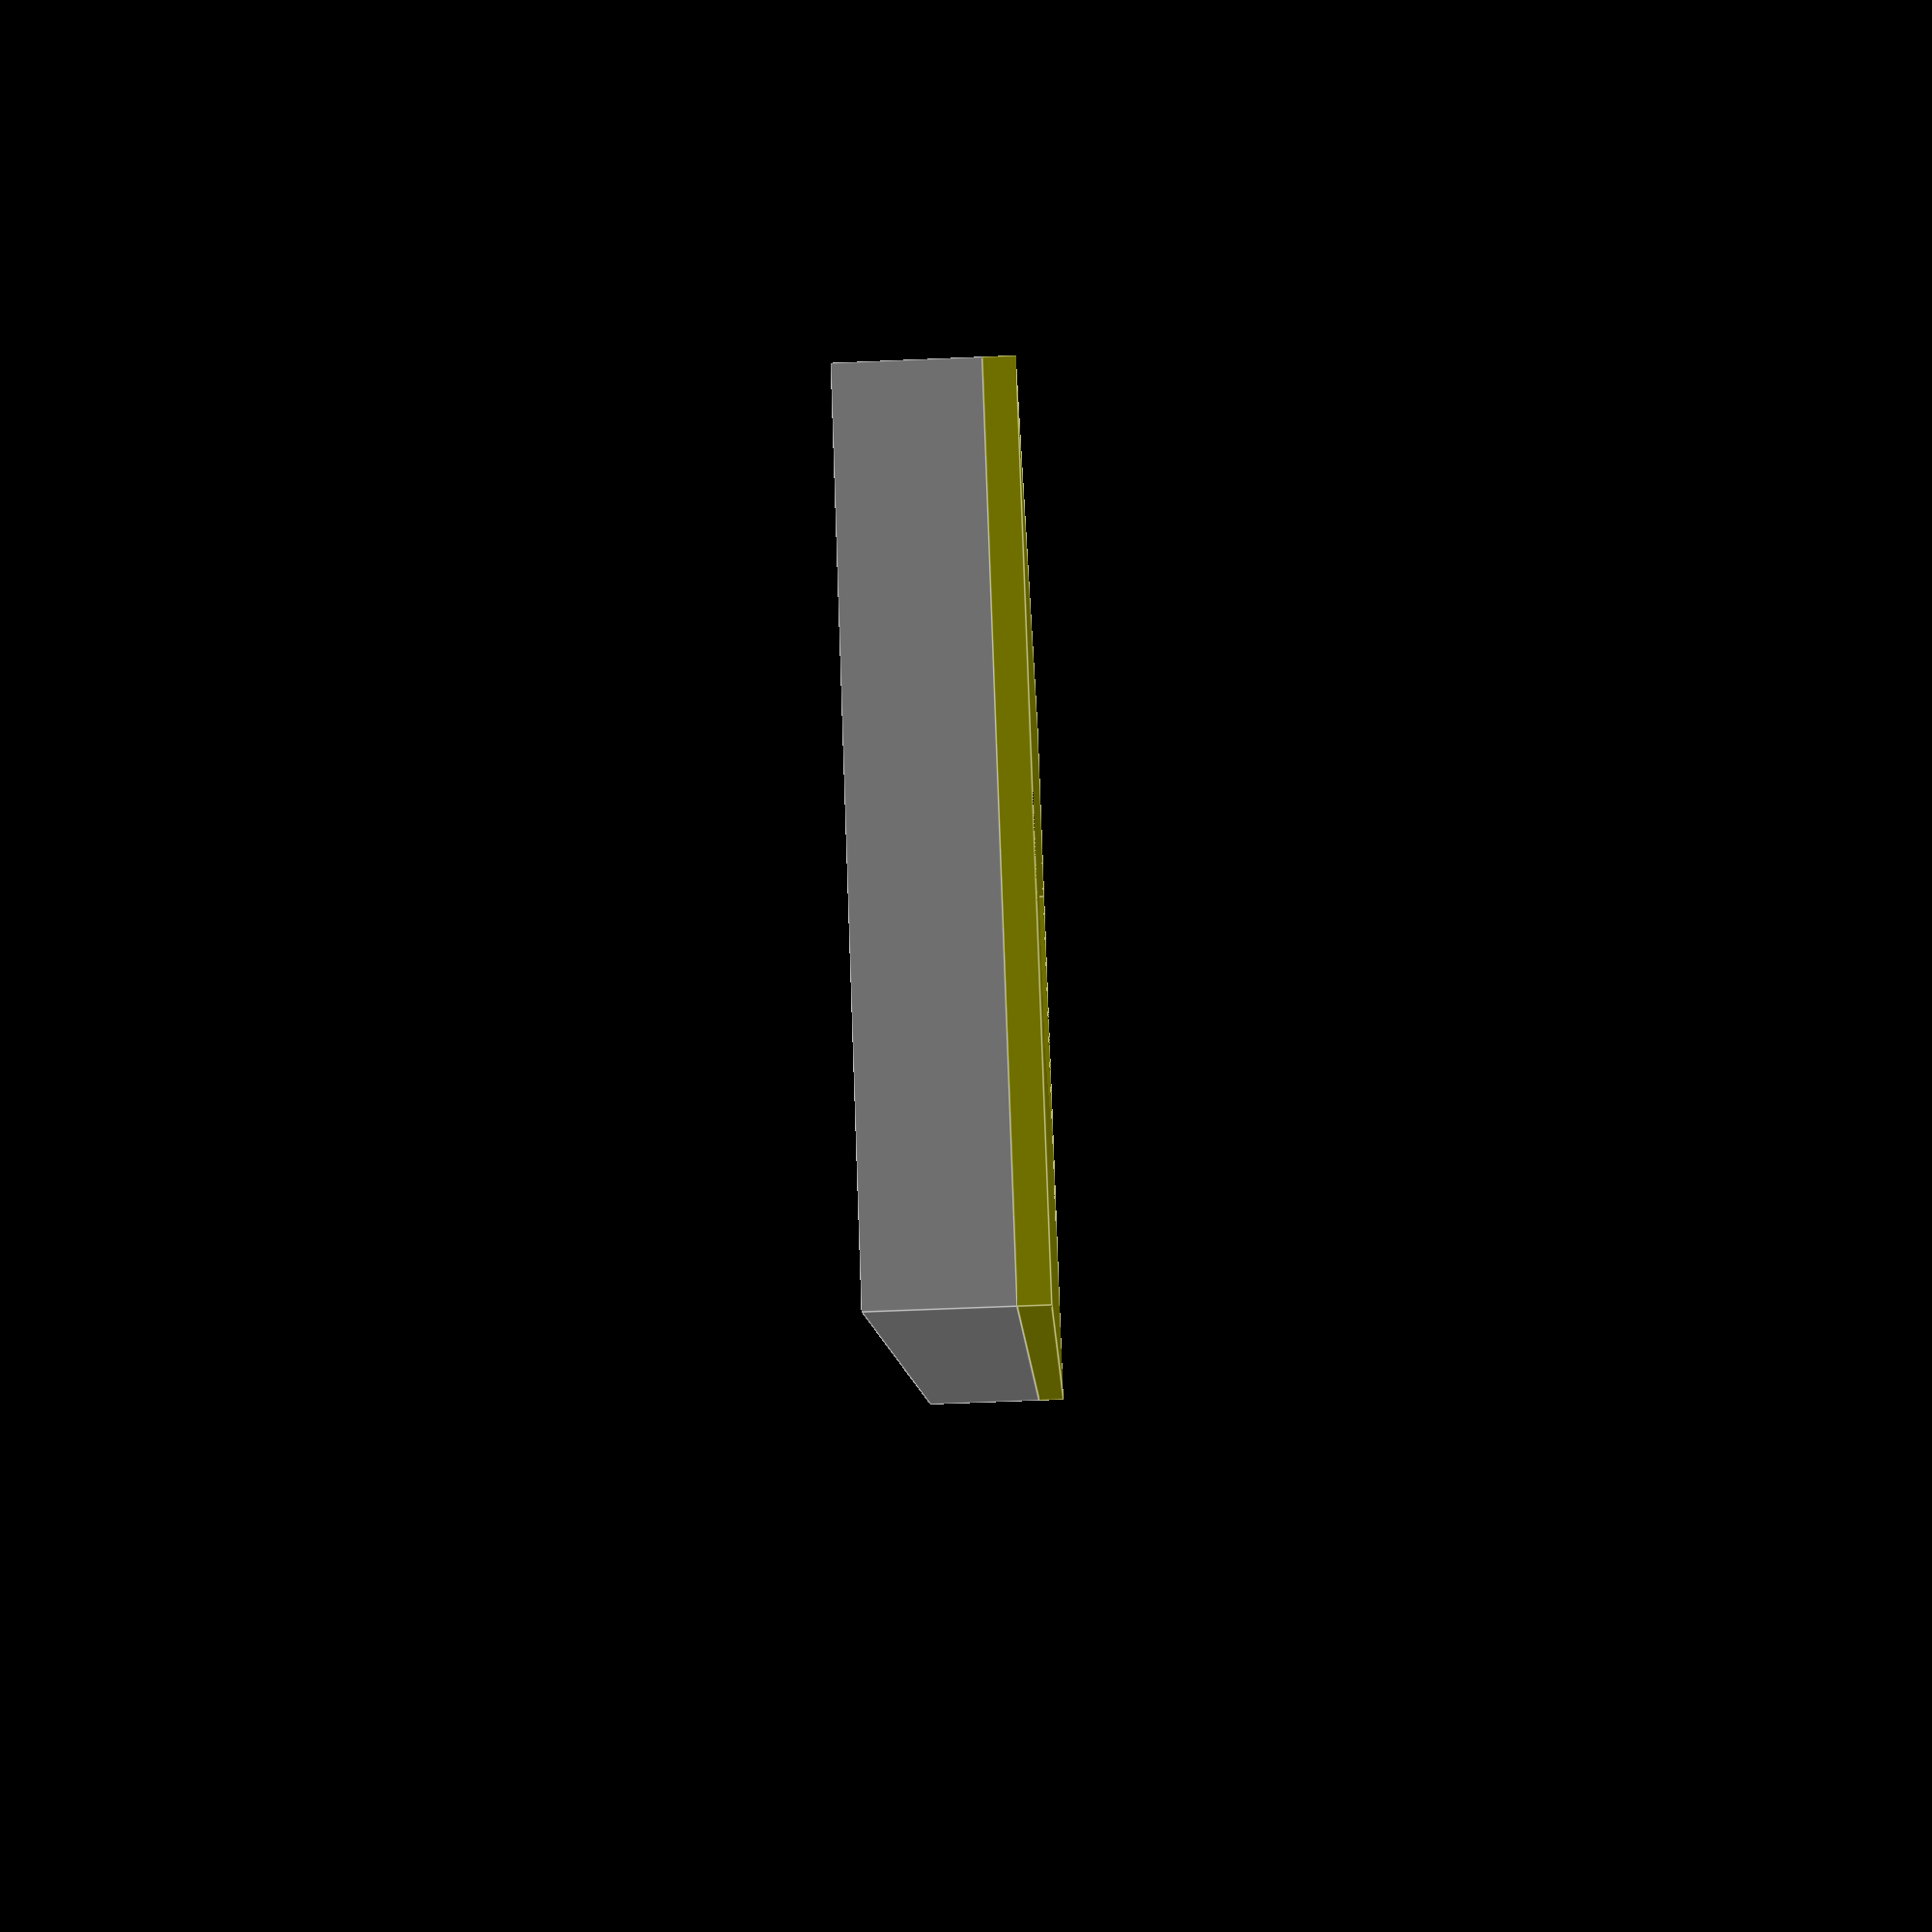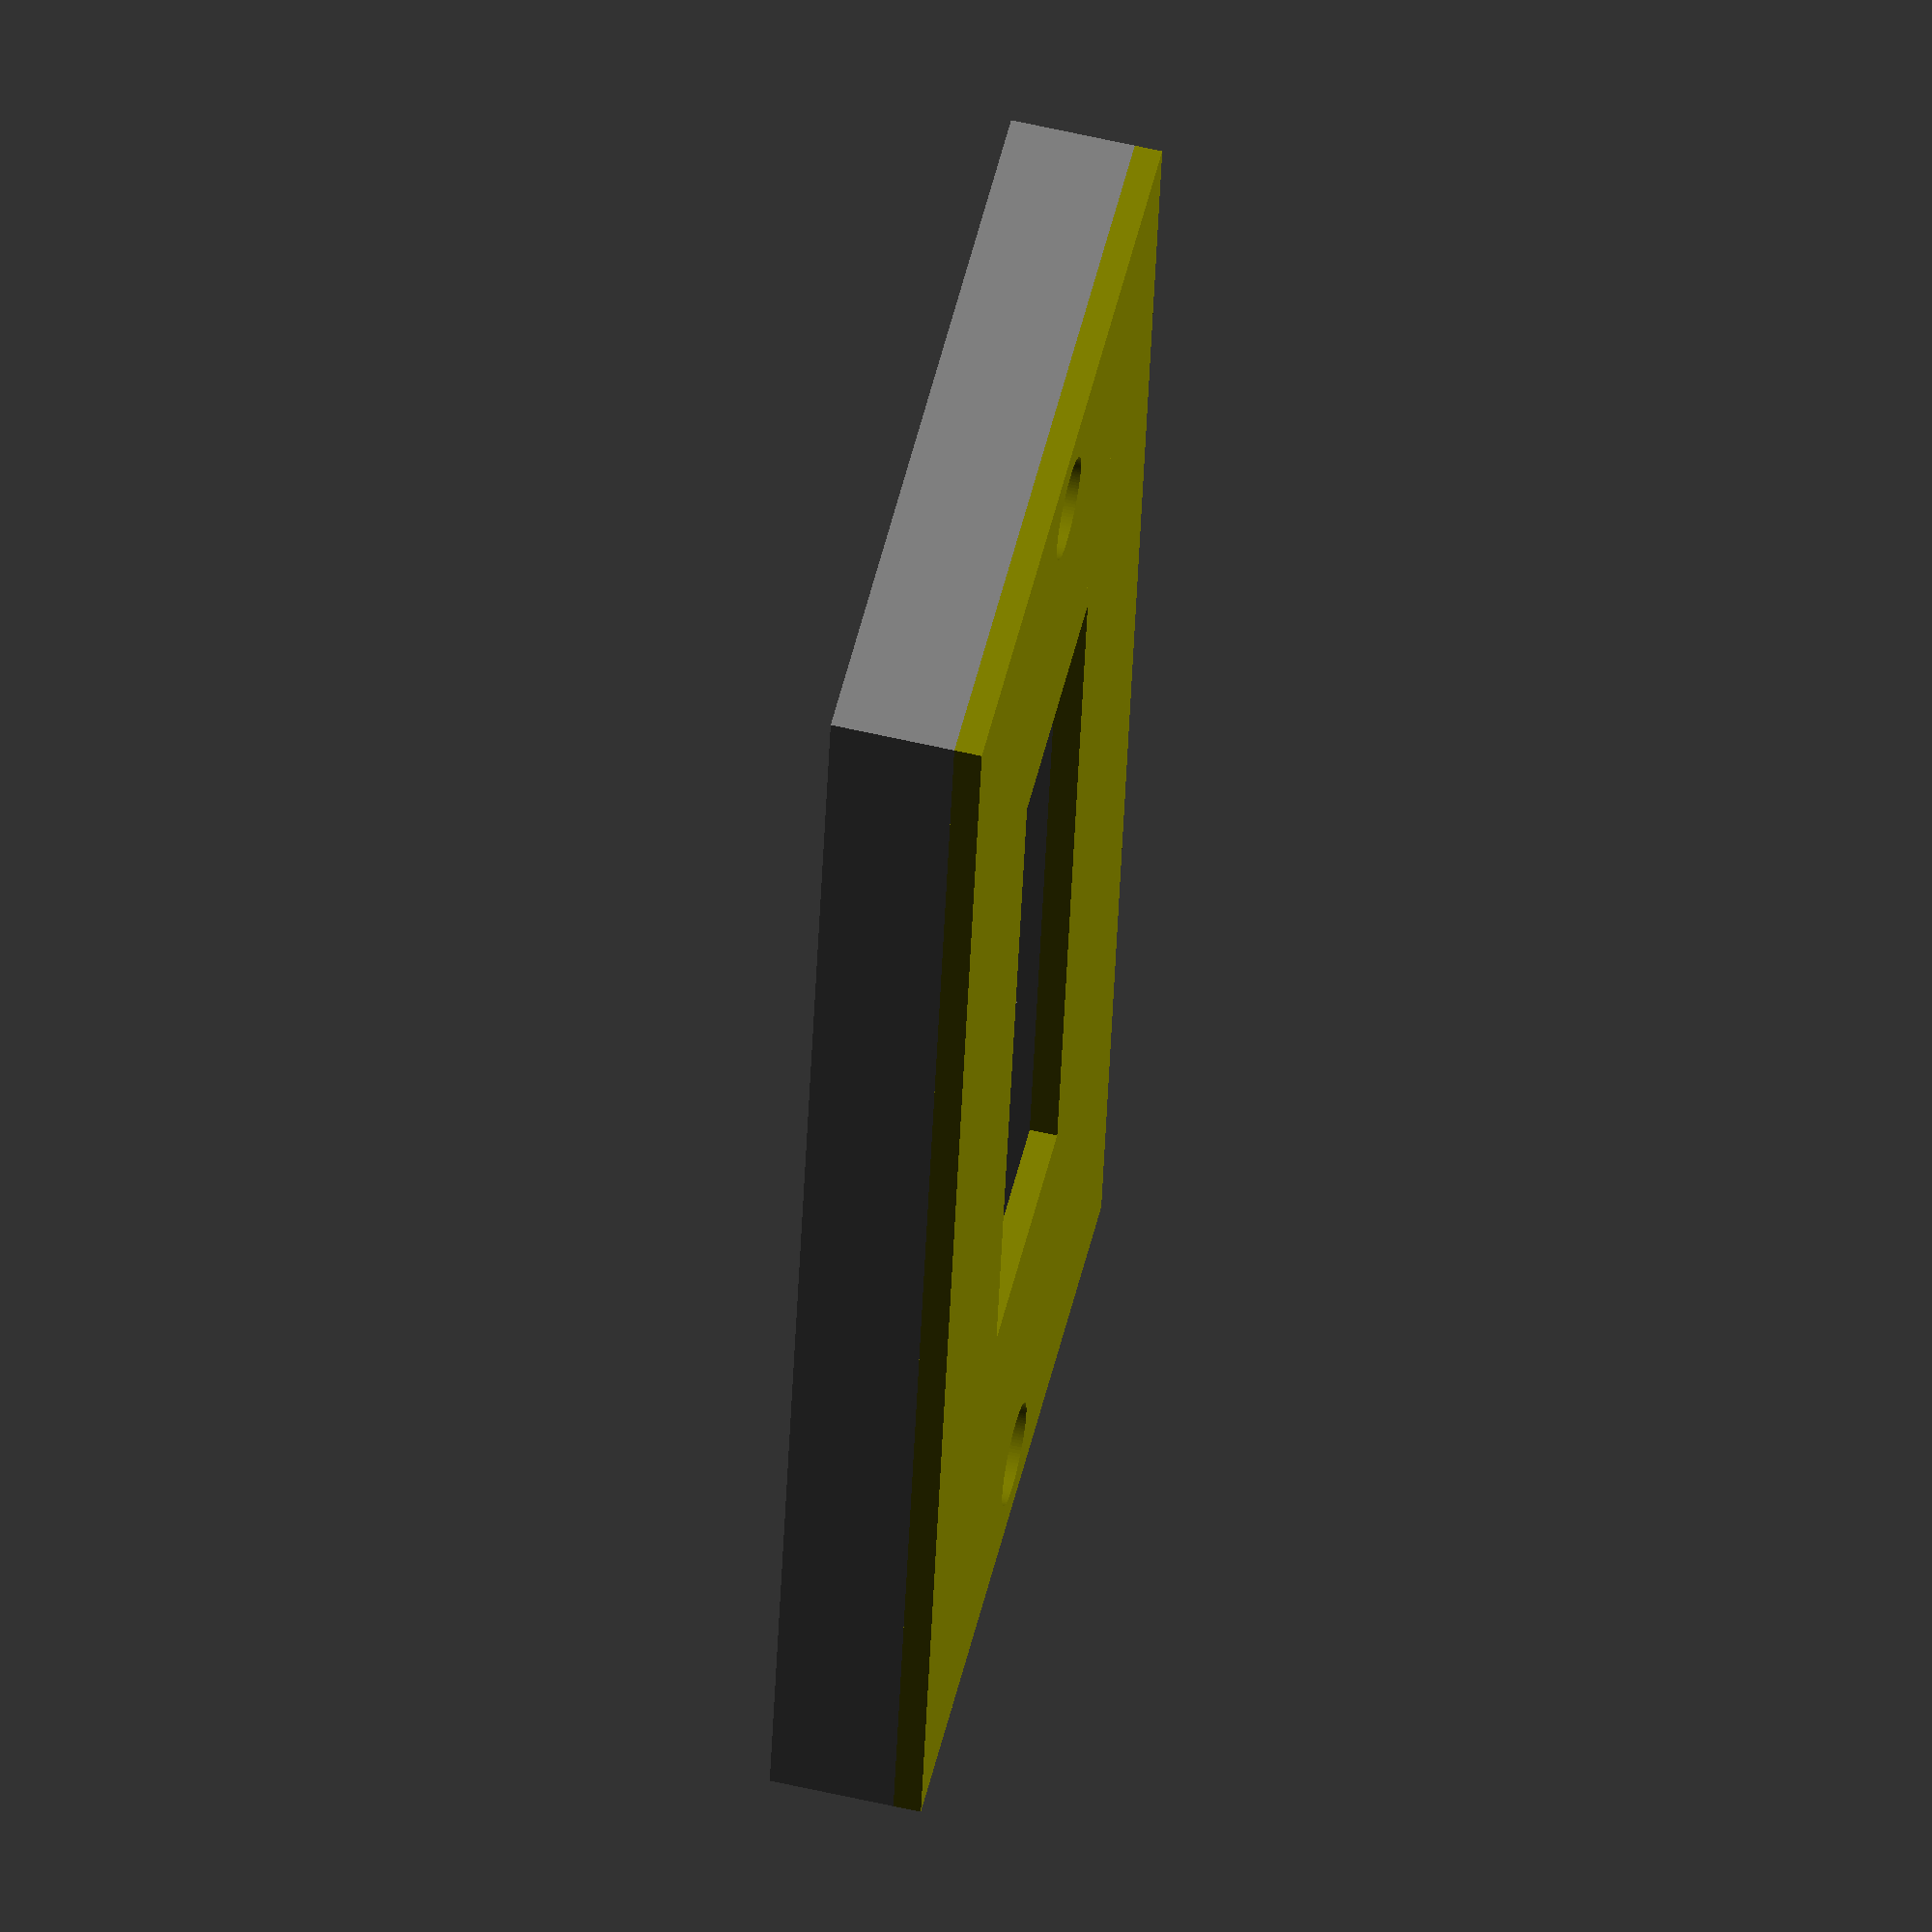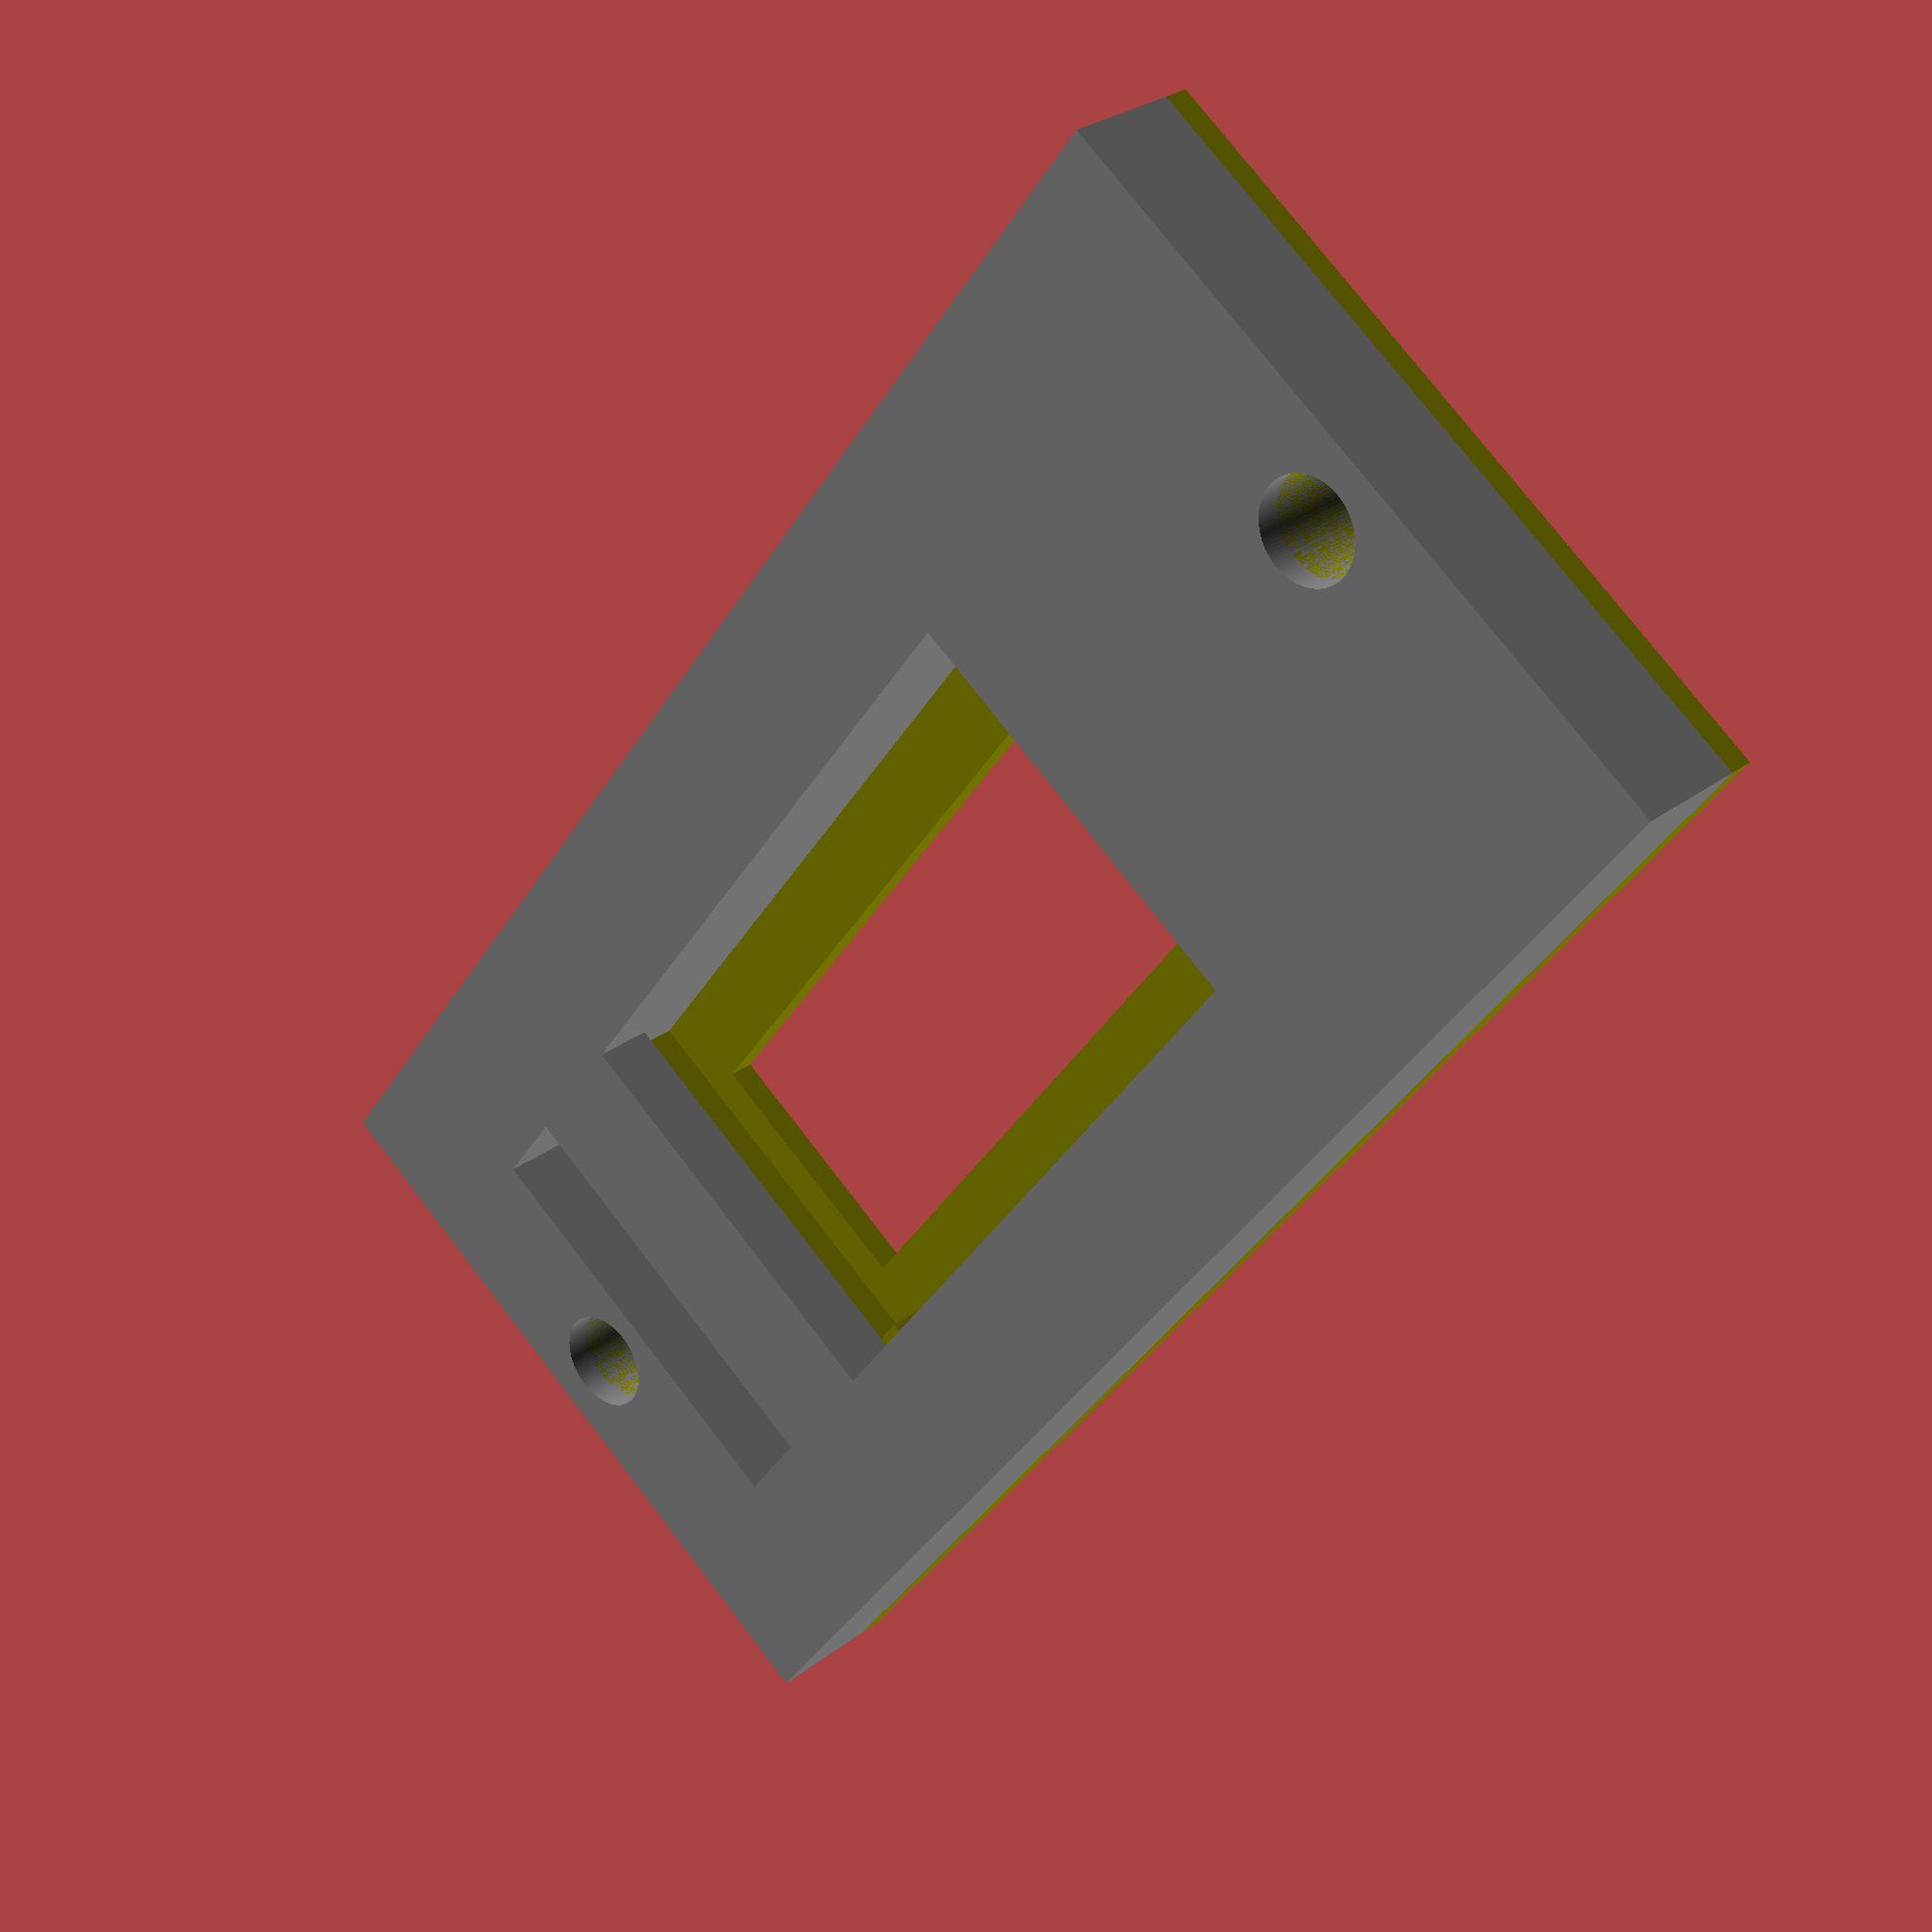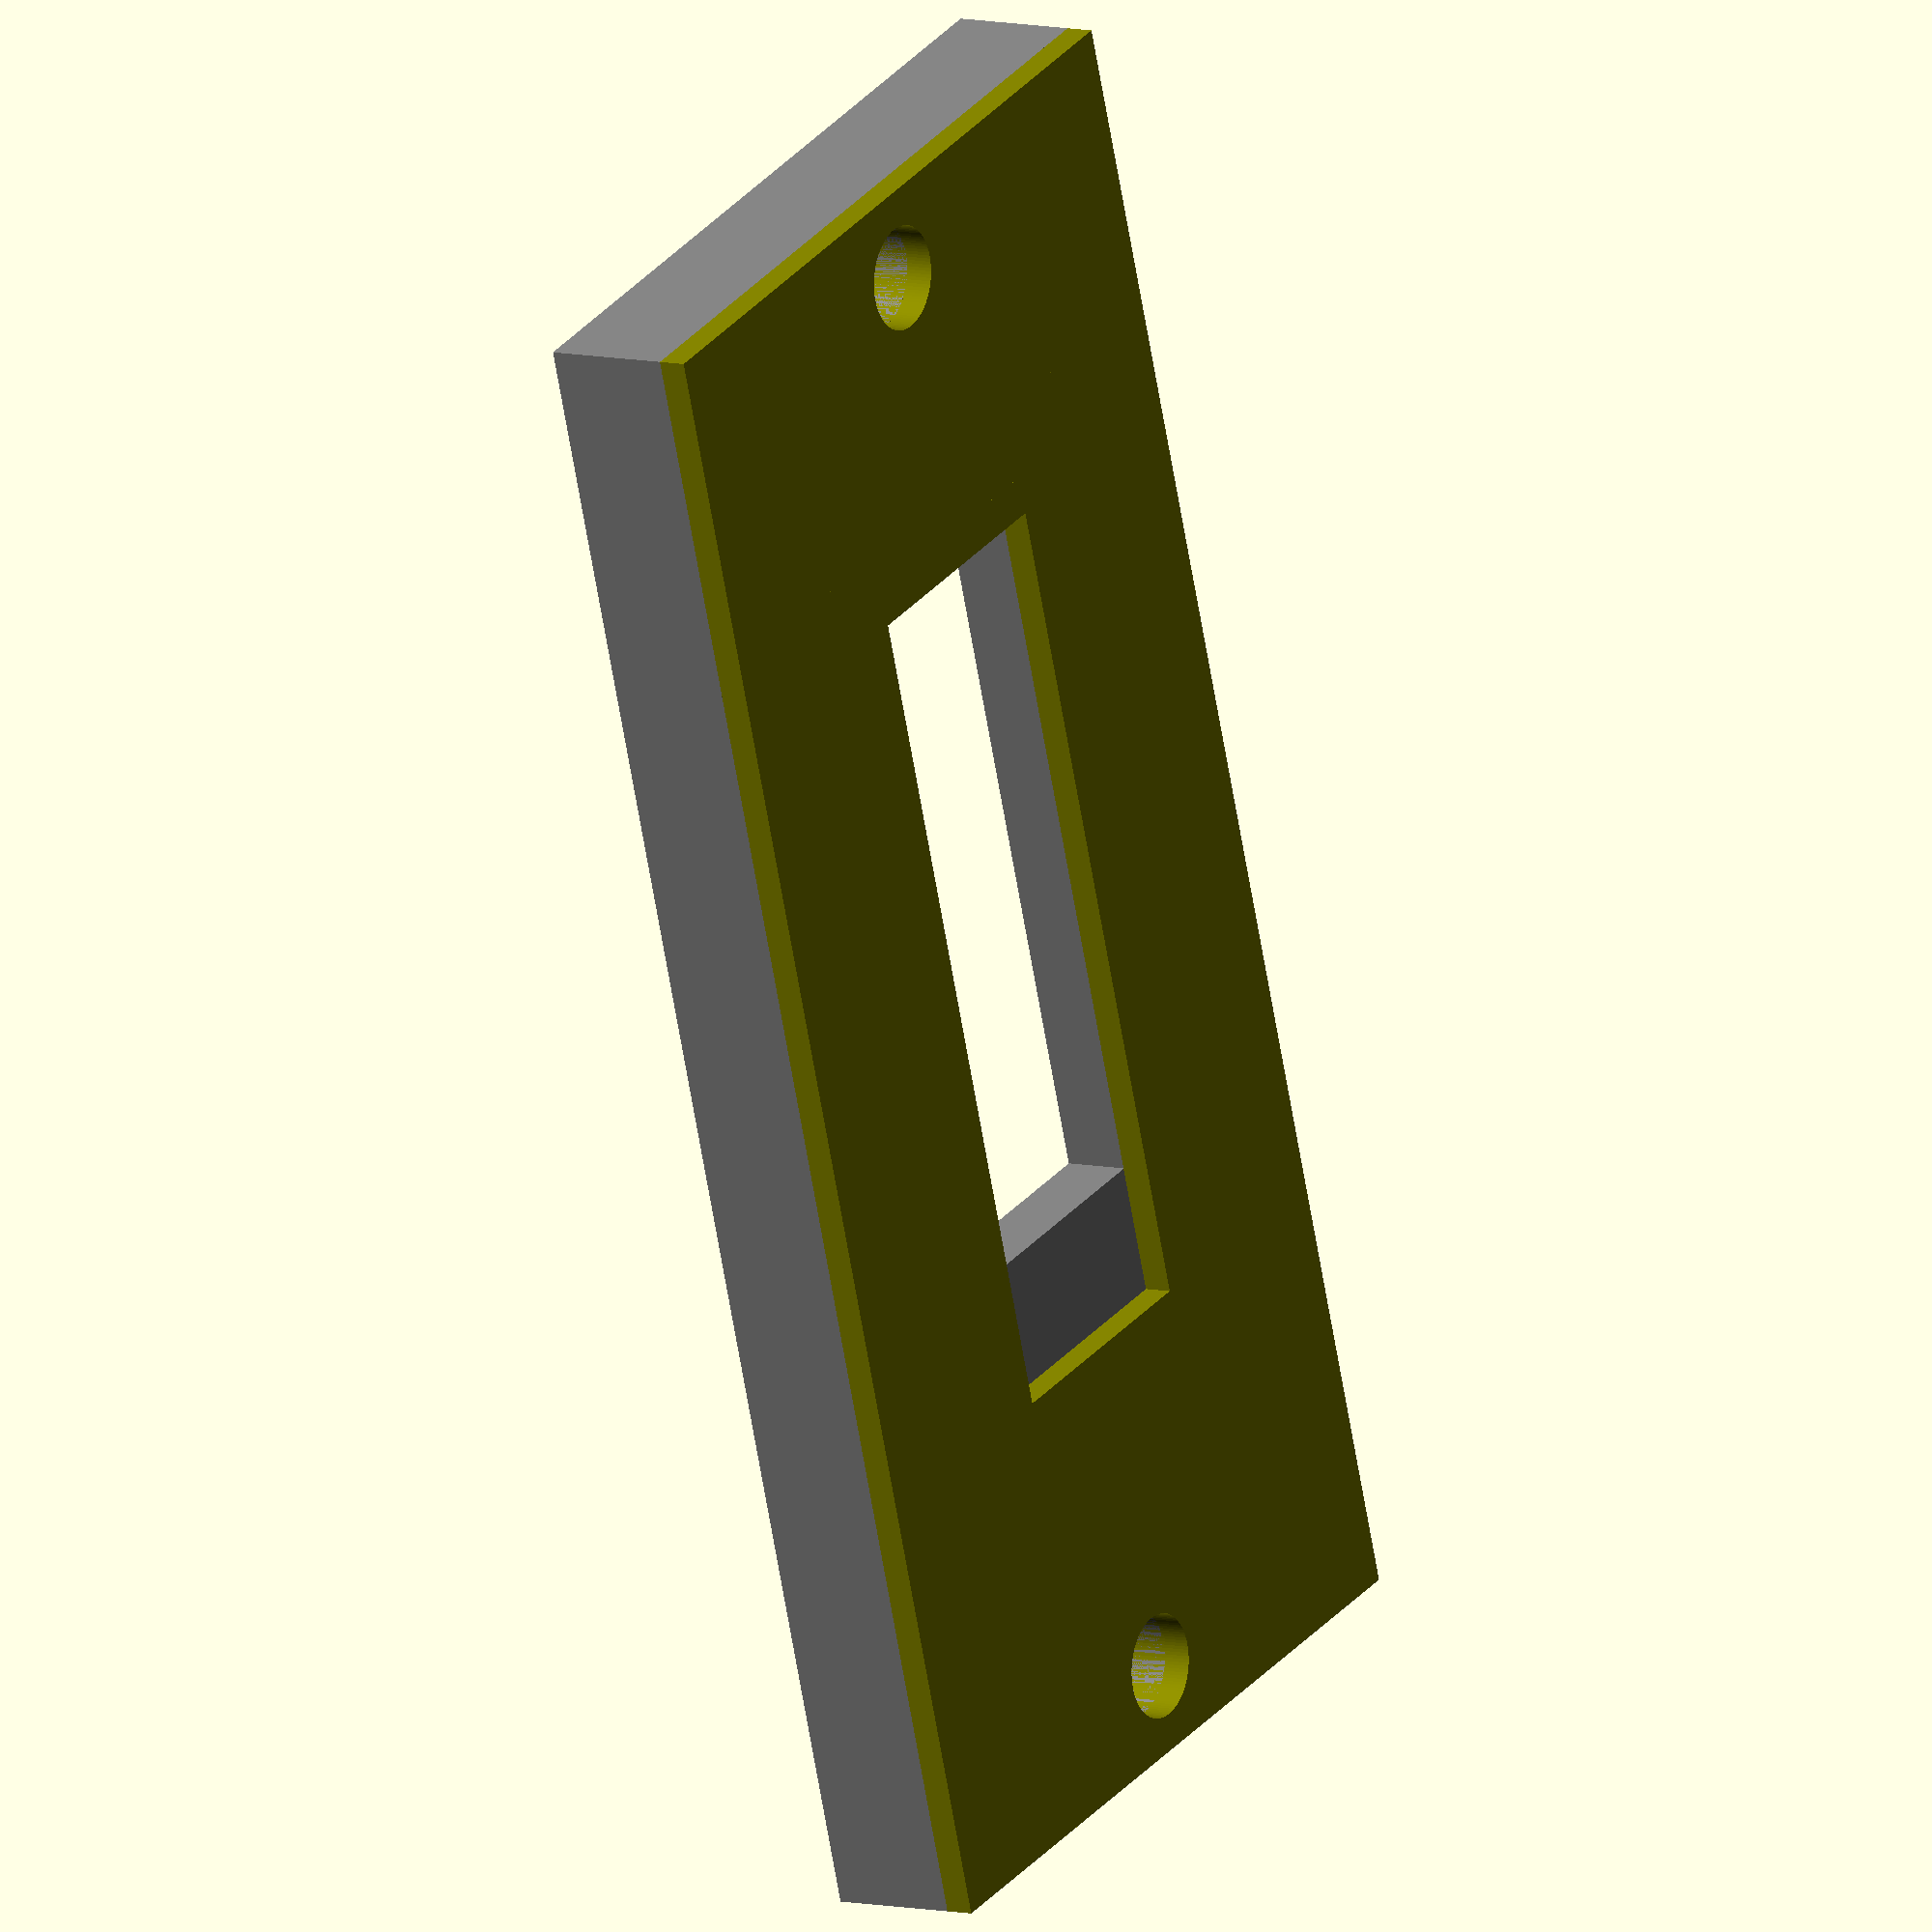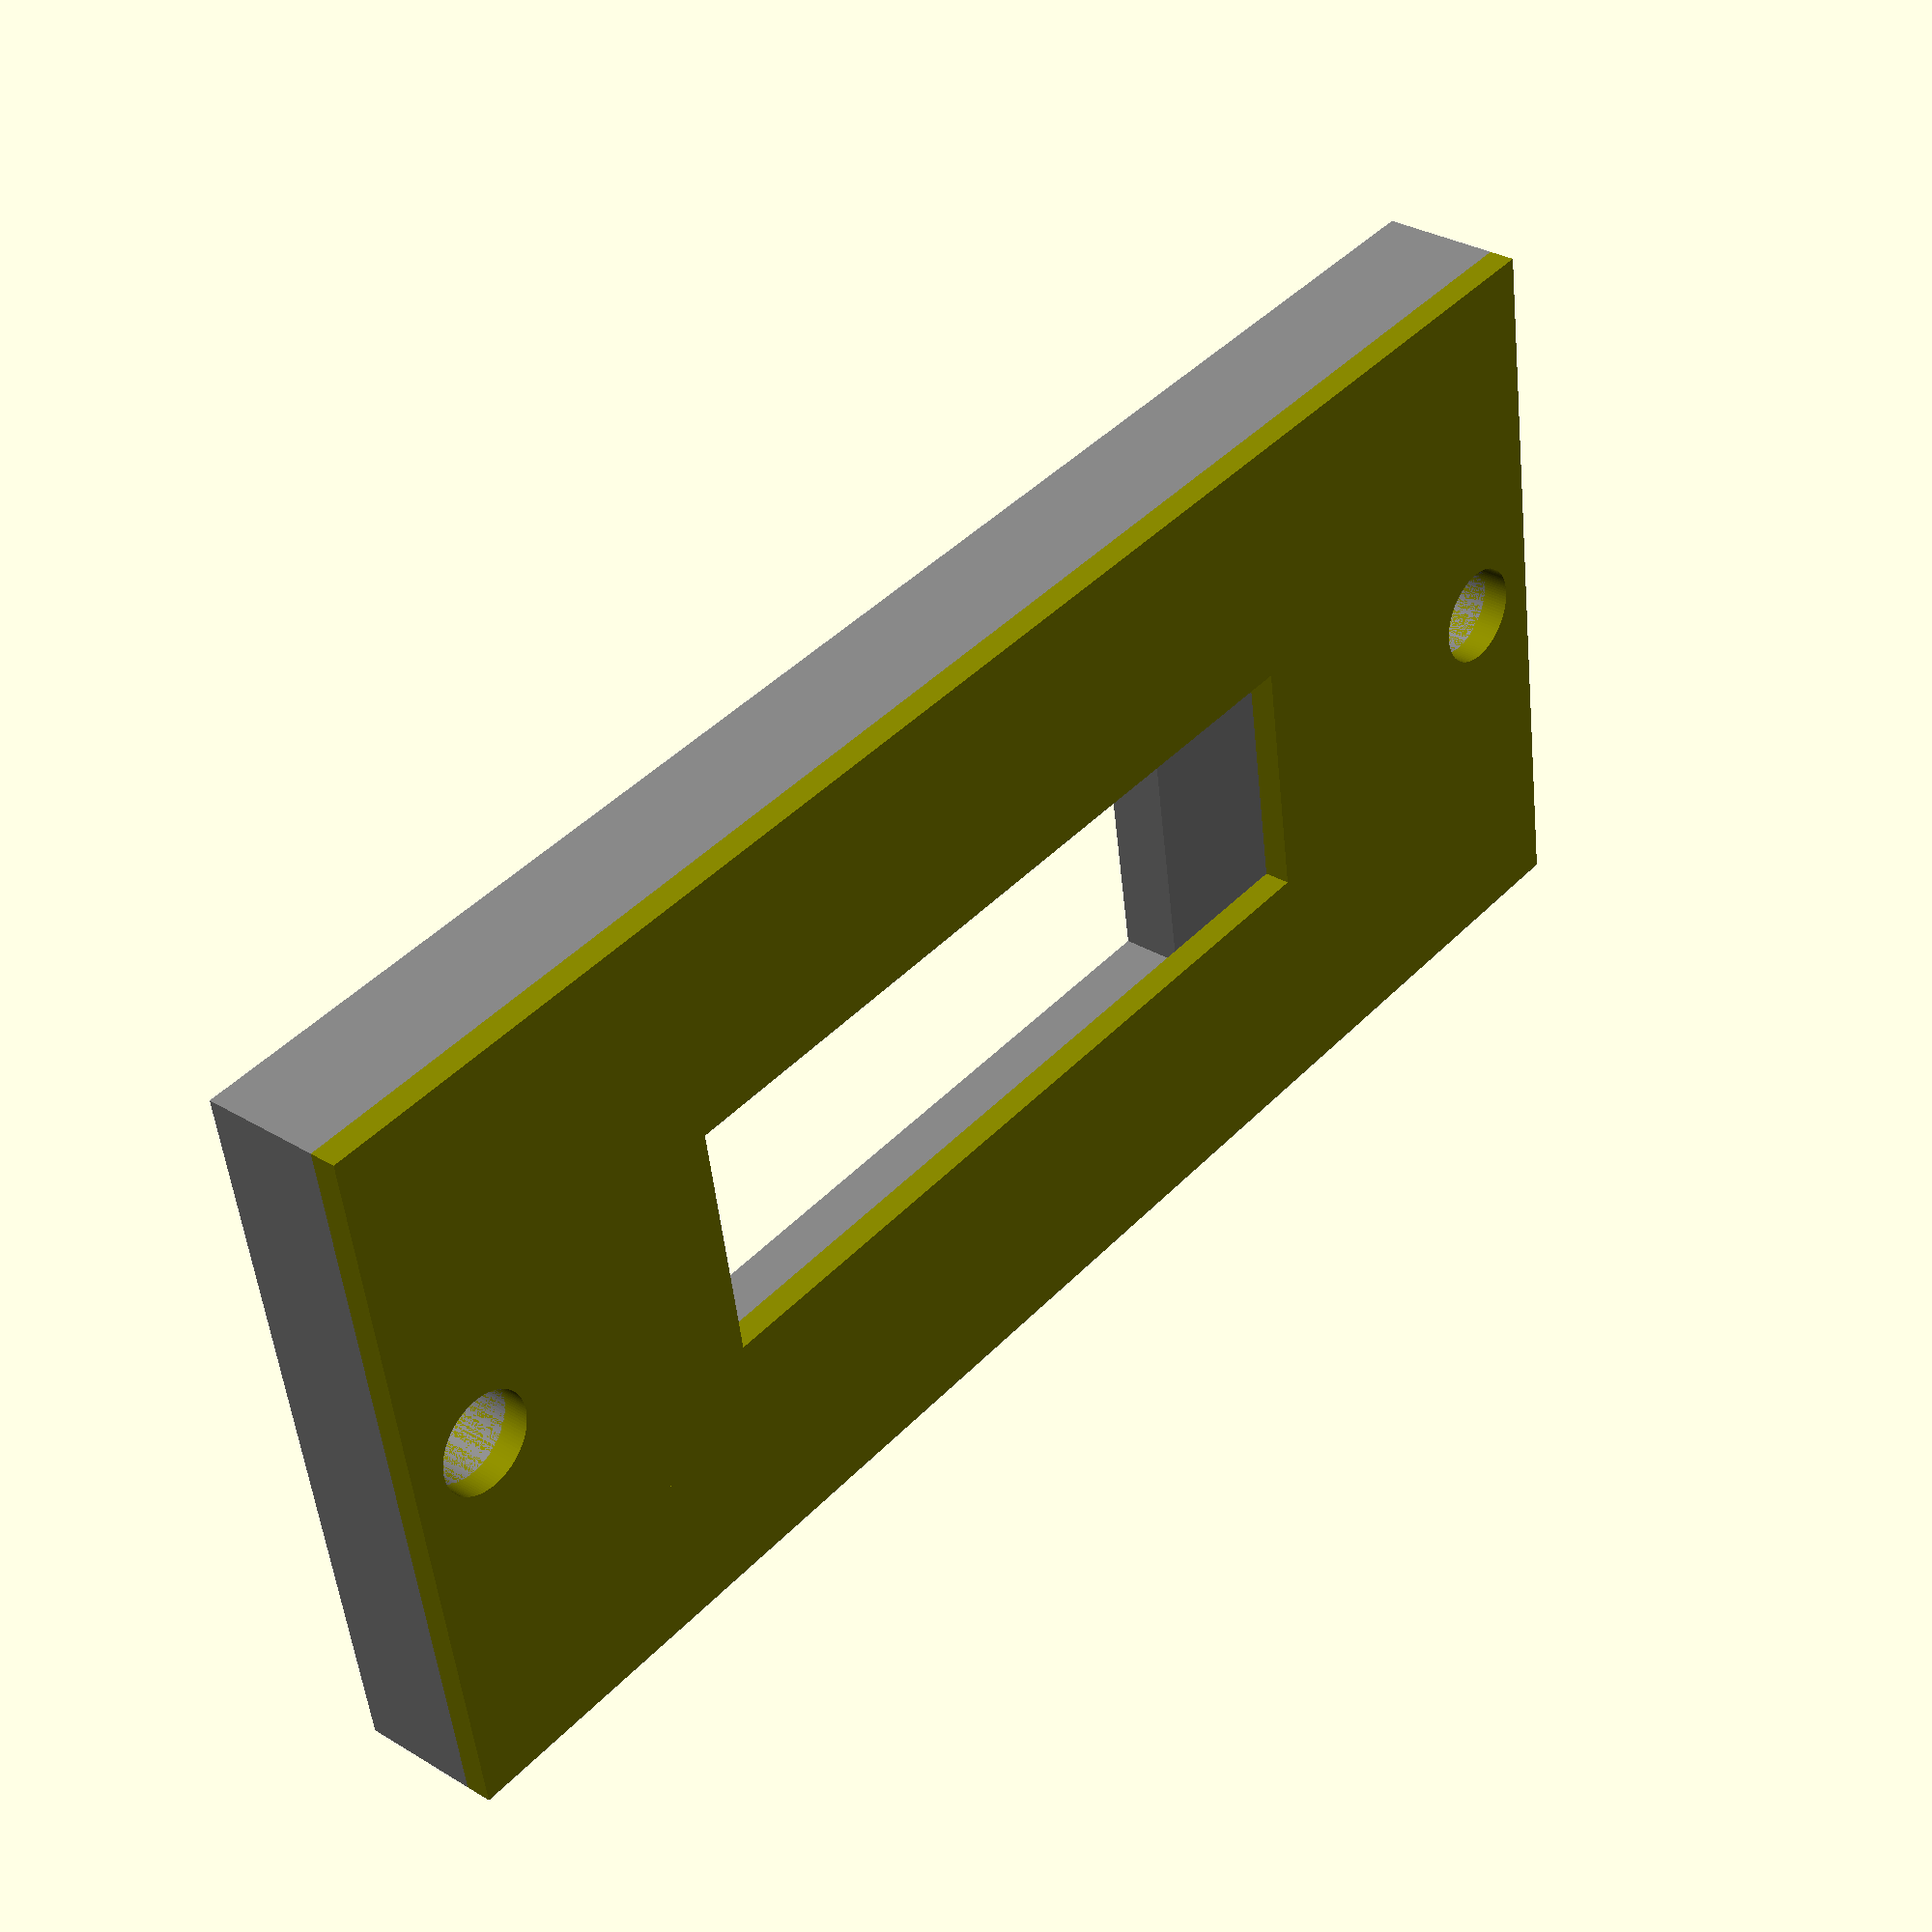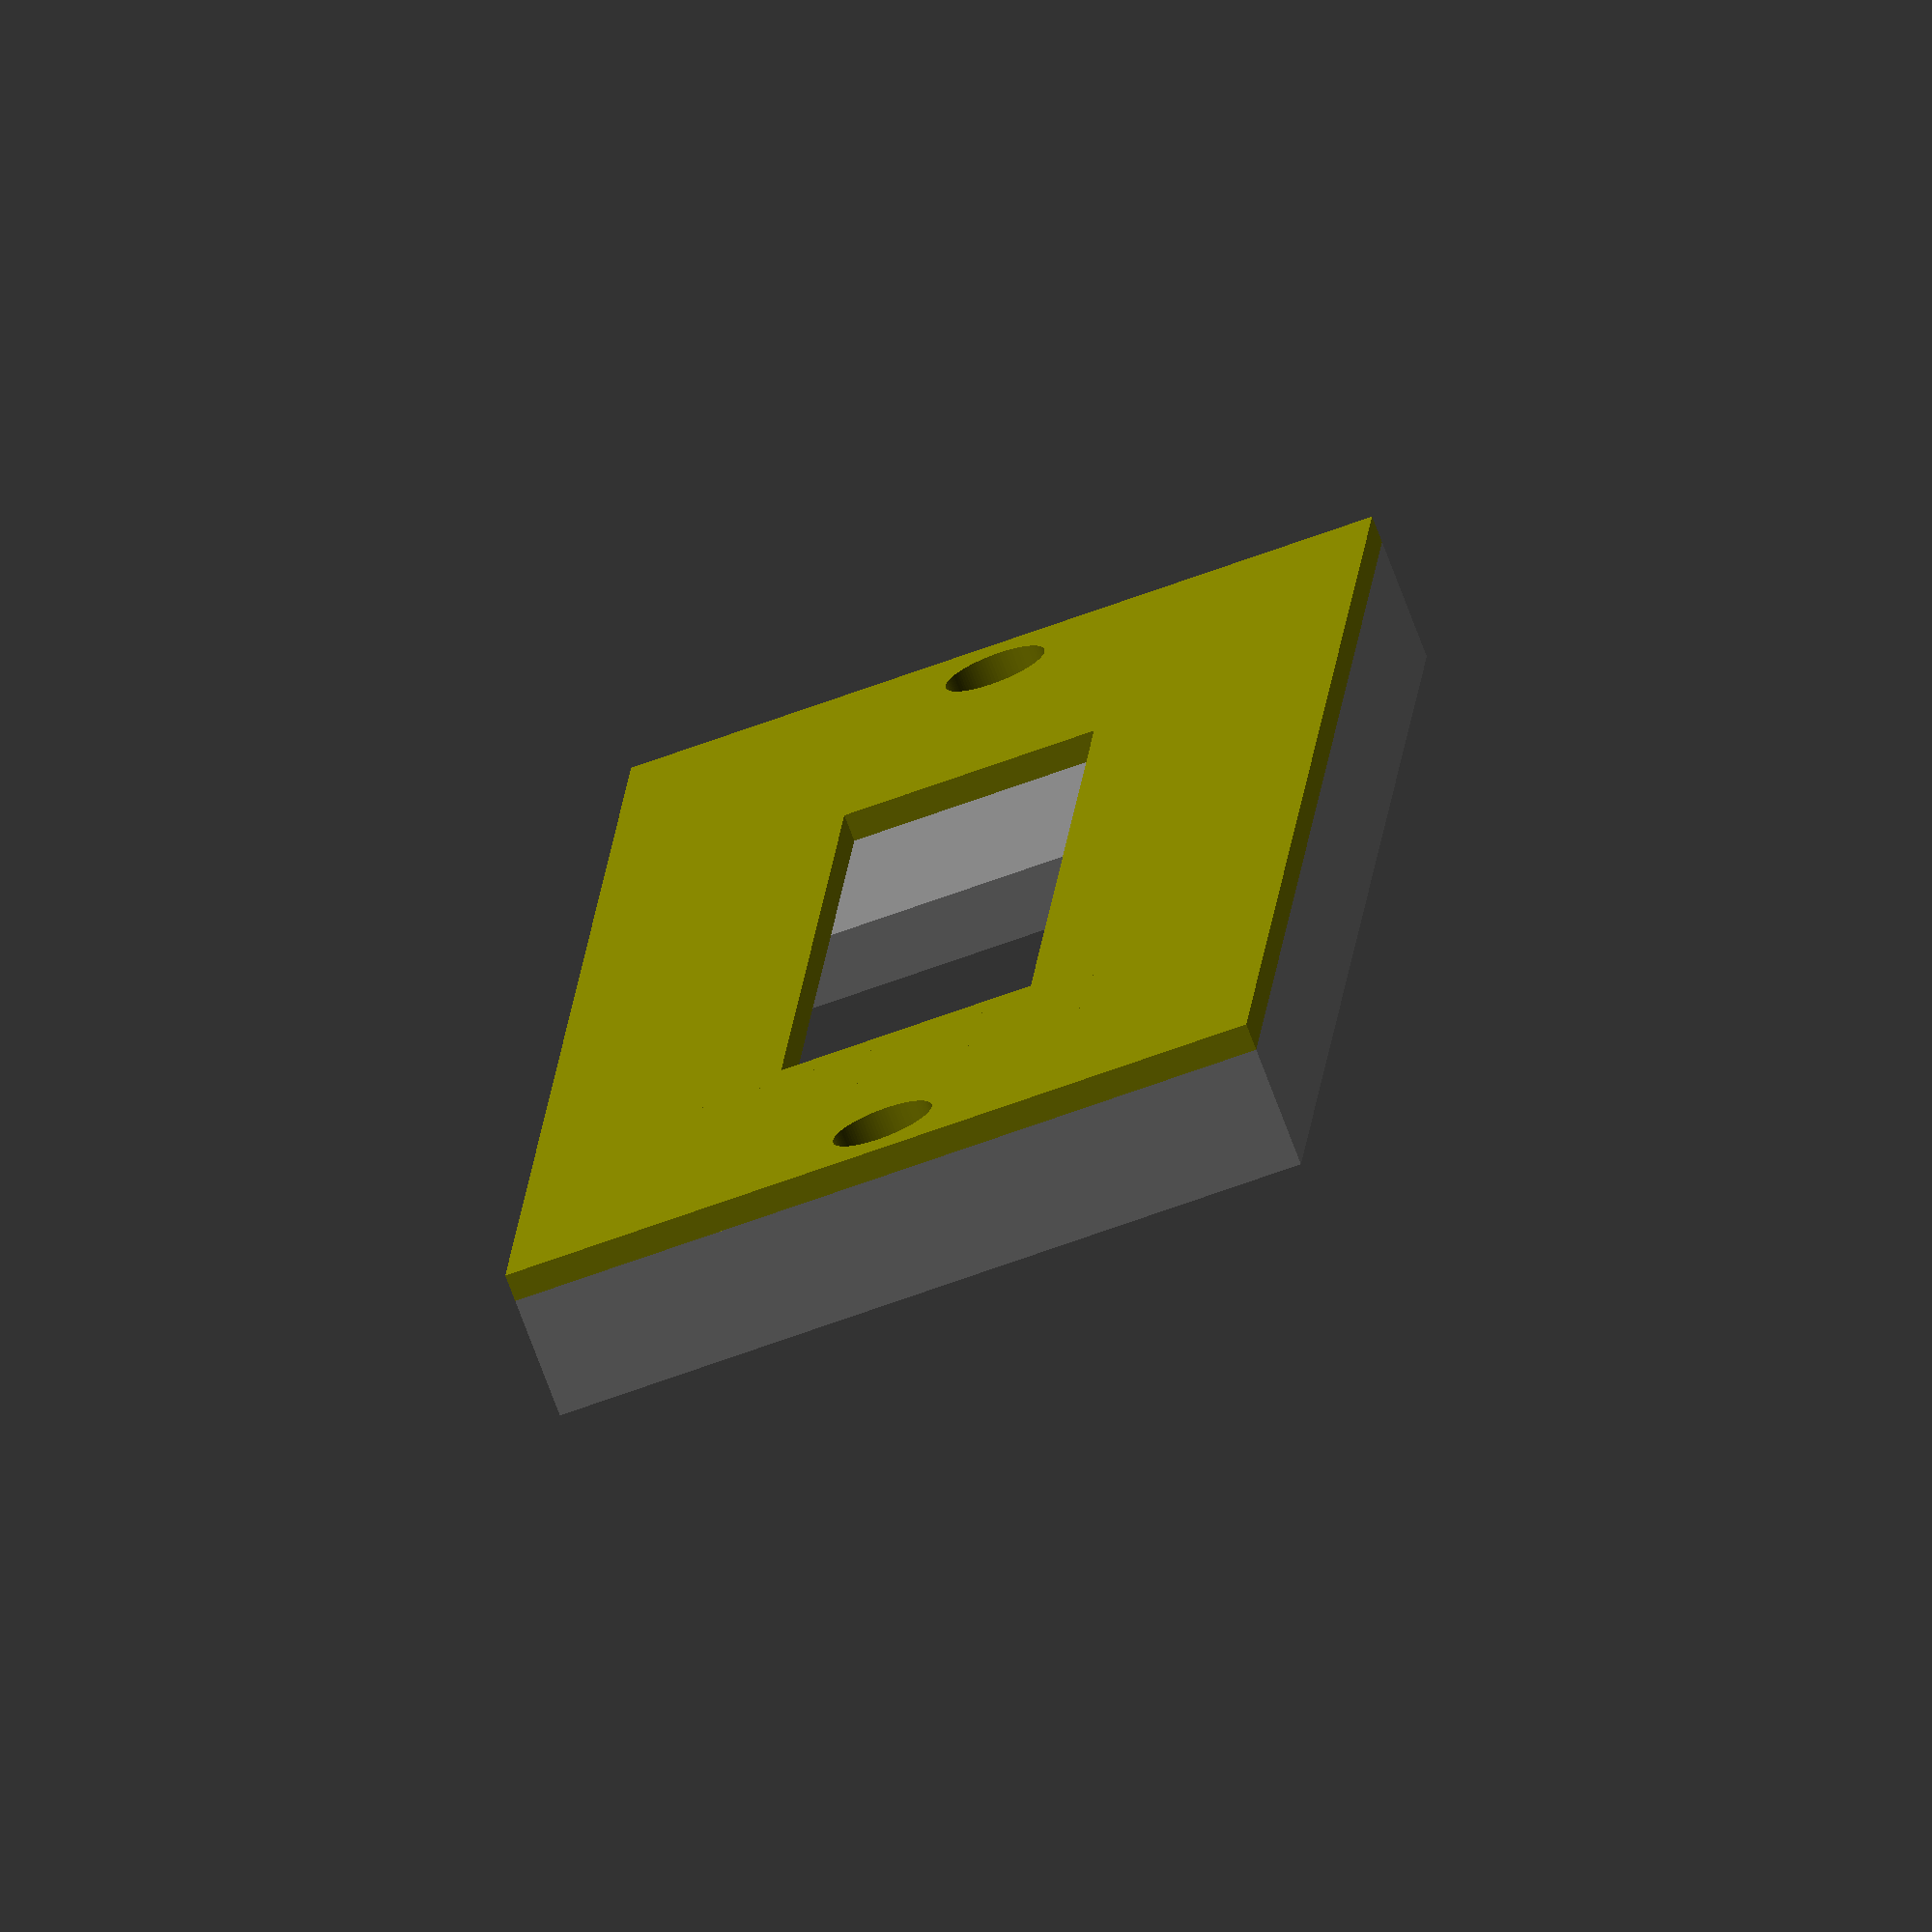
<openscad>
topWidth = 48.55;
topHeight = 22.5;
topDepth = 0.8;

bottomDepth = 3.6;
bottomFirstRecessDepth = 1.84;
bottomFirstRecessWidth = 39;//38.55;
bottomFirstRecessHeight = 12.5;
bottomFirstRecessX = (topWidth - bottomFirstRecessWidth) / 2;
bottomFirstRecessY = (topHeight - bottomFirstRecessHeight) / 2;

bottomSecondRecessDepth = bottomDepth;
bottomSecondRecessWidth = 21.89;
bottomSecondRecessHeight = 12.5;
bottomSecondRecessX = 11.66;
bottomSecondRecessY = bottomFirstRecessY;

bottomThirdRecessDepth = bottomDepth;
bottomThirdRecessWidth = 2.6;
bottomThirdRecessHeight = 12.5;
bottomThirdRecessX = (topWidth - bottomFirstRecessWidth) / 2;  //5;
echo("bottomThirdRecessX: ", bottomThirdRecessX);
bottomThirdRecessY = bottomFirstRecessY;

holeWidth = 24.38;
holeHeight = 7.58;
holeX = 11.66;
holeY = 7.46;

screwHoleDiameter = 3;
screwDistance = 43.5;
screwX = (topWidth - screwDistance) / 2;
screwY = 11.25;

reinforcementHeight = 12.5;
reinforcementWidth = 2.95;
reinforcementDepth = 1.8;
reinforcementX = 7.6;
reinforcementY = 5;
reinforcementFootLength = 1.11;
reinforcementFootHeight = 0.8;

//bottom();
//top();

assembly();

module assembly() {
    union() {
        bottom();
        translate([0, topHeight, bottomDepth + topDepth])
            rotate([0, 180, 180])
                top();
    }
}

module bottom() {
    color("grey")
        difference() {
            cube(size = [topWidth, topHeight, bottomDepth]);
            screwHoles();
            // First recess
            translate([bottomFirstRecessX, bottomFirstRecessY, bottomDepth - bottomFirstRecessDepth + 0.1])
                cube(size = [bottomFirstRecessWidth, bottomFirstRecessHeight, bottomFirstRecessDepth + 0.1]);
            // Second recess
            translate([bottomSecondRecessX, bottomSecondRecessY, - 0.1])
                cube(size = [bottomSecondRecessWidth, bottomSecondRecessHeight, bottomDepth + 0.1]);
            // Third recess
            translate([bottomThirdRecessX, bottomThirdRecessY, - 0.1])
                cube(size = [bottomThirdRecessWidth, bottomThirdRecessHeight, bottomDepth + 0.1]);
        }
}

module top() {
    color("olive")
        union() {
            difference() {
                cube(size = [topWidth, topHeight, topDepth]);
                translate([holeX, holeY, - .05]) cube(size = [holeWidth, holeHeight, topDepth + 0.1]);
                screwHoles();
            }
            translate([reinforcementX, reinforcementY, 0])
                union() {
                    cube(size = [reinforcementWidth, reinforcementHeight, reinforcementDepth]);
                    translate([reinforcementWidth, 0, 0])
                        cube(size = [reinforcementFootLength, reinforcementFootHeight, reinforcementDepth]);
                }
        }
}

module screwHoles() {
    translate([screwX, screwY, - .05]) cylinder(h = bottomDepth + .1, r = screwHoleDiameter / 2, $fn = 100);
    translate([topWidth - screwX, screwY, - .05]) cylinder(h = bottomDepth + .1, r = screwHoleDiameter / 2, $fn =
    100);
}
</openscad>
<views>
elev=62.0 azim=125.7 roll=272.5 proj=p view=edges
elev=119.4 azim=278.9 roll=256.7 proj=o view=solid
elev=332.5 azim=233.3 roll=220.5 proj=p view=solid
elev=171.9 azim=251.9 roll=237.3 proj=o view=wireframe
elev=328.6 azim=350.8 roll=310.6 proj=p view=wireframe
elev=254.3 azim=94.5 roll=159.4 proj=o view=wireframe
</views>
